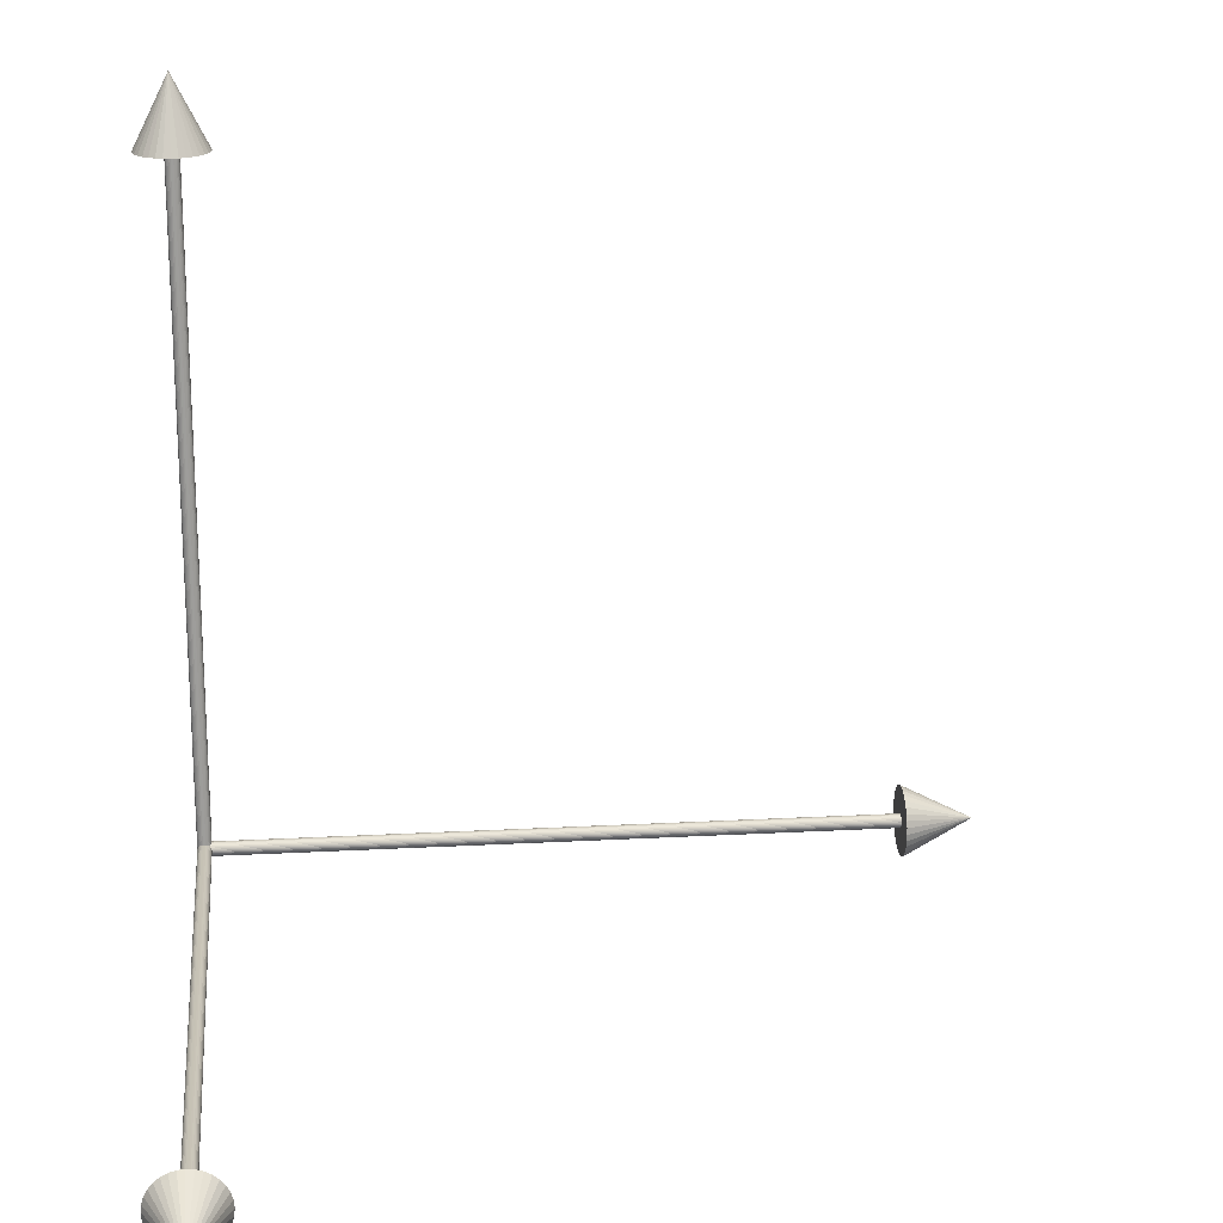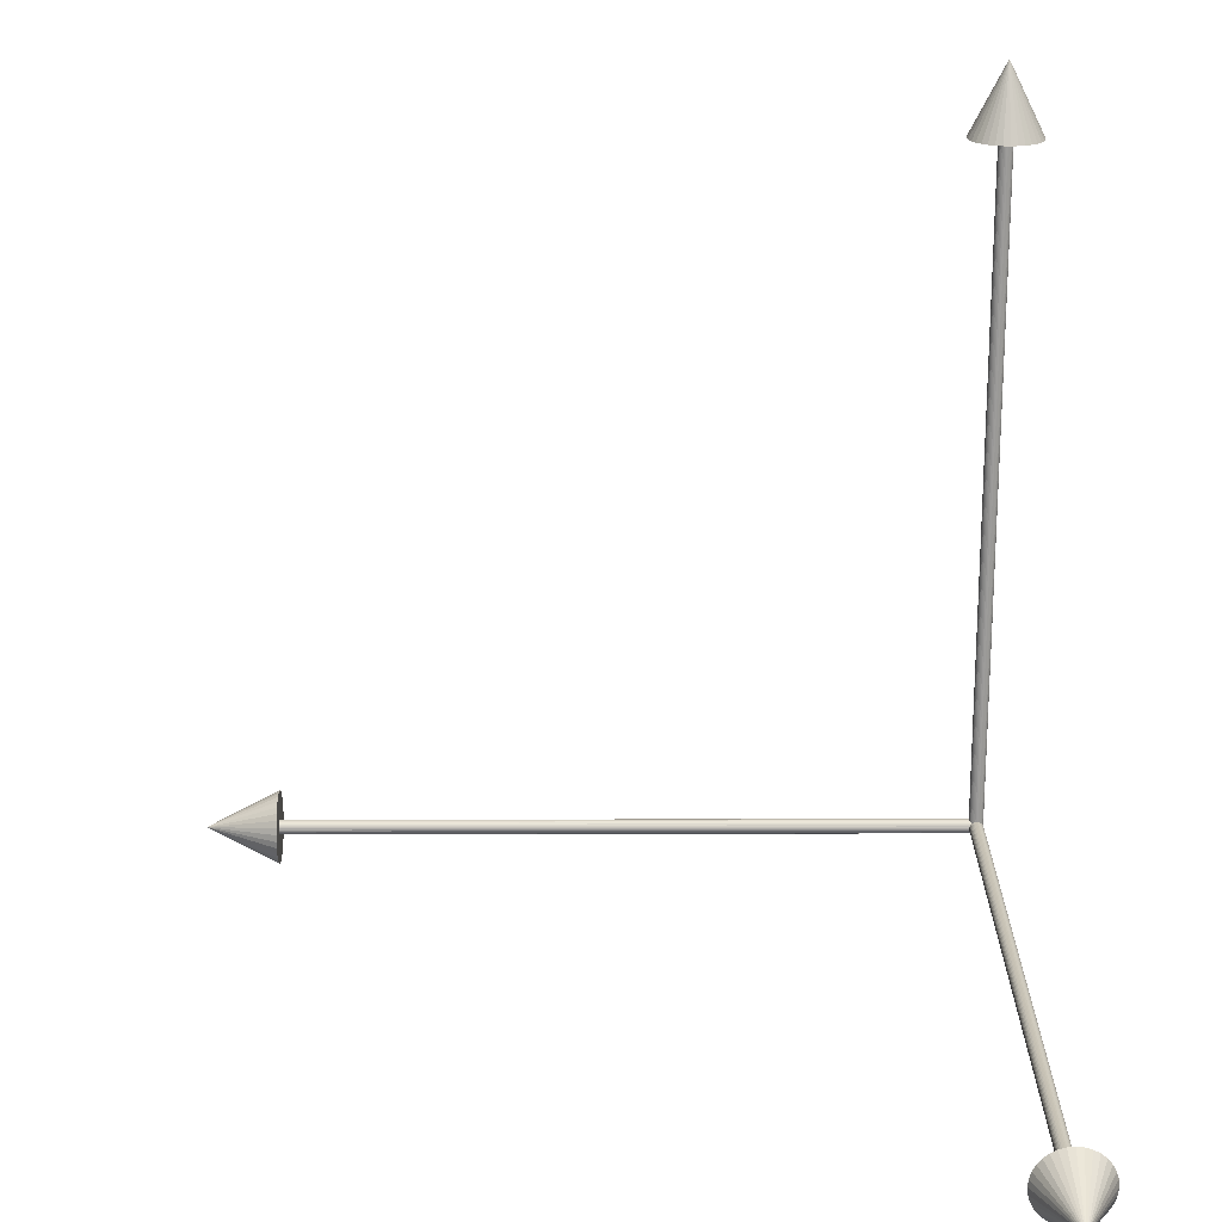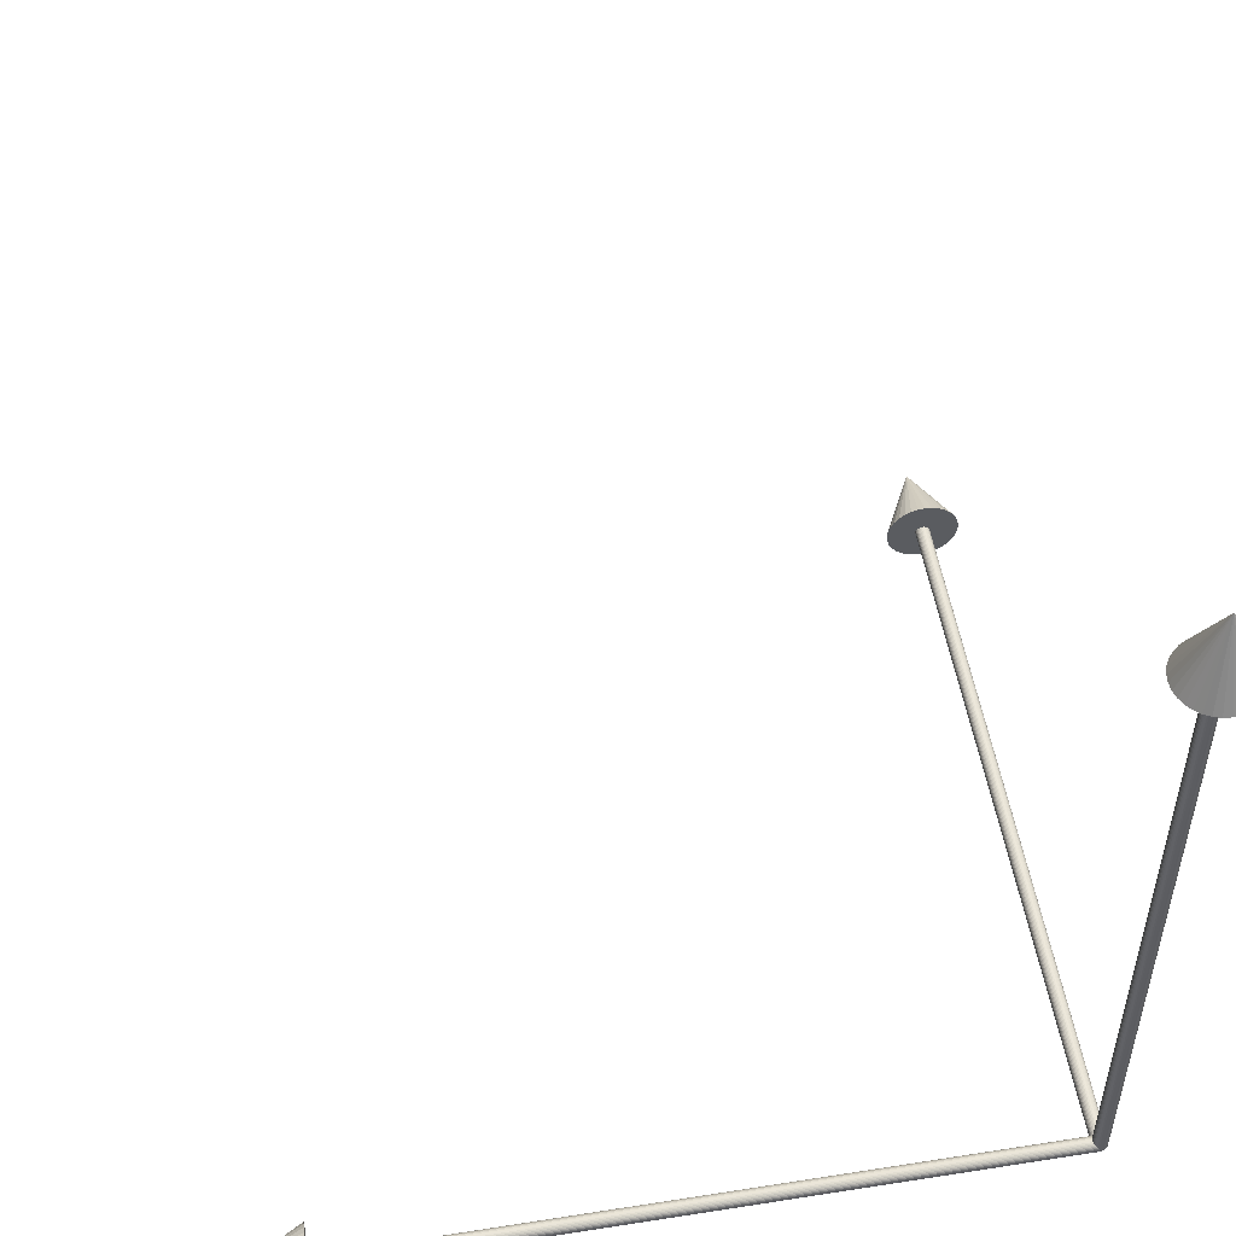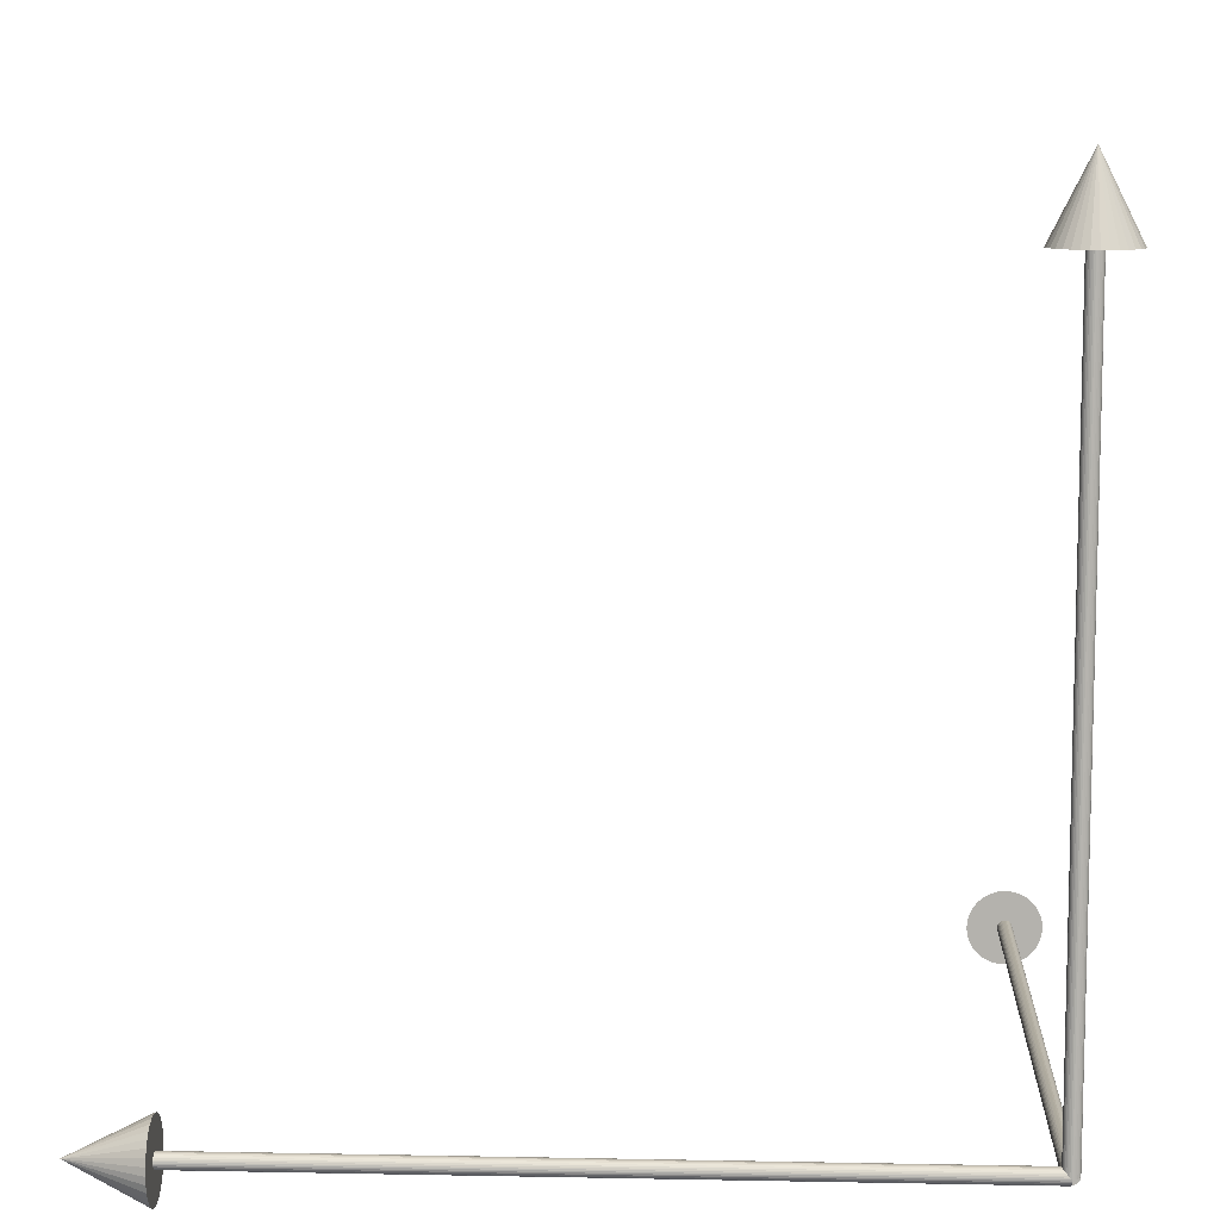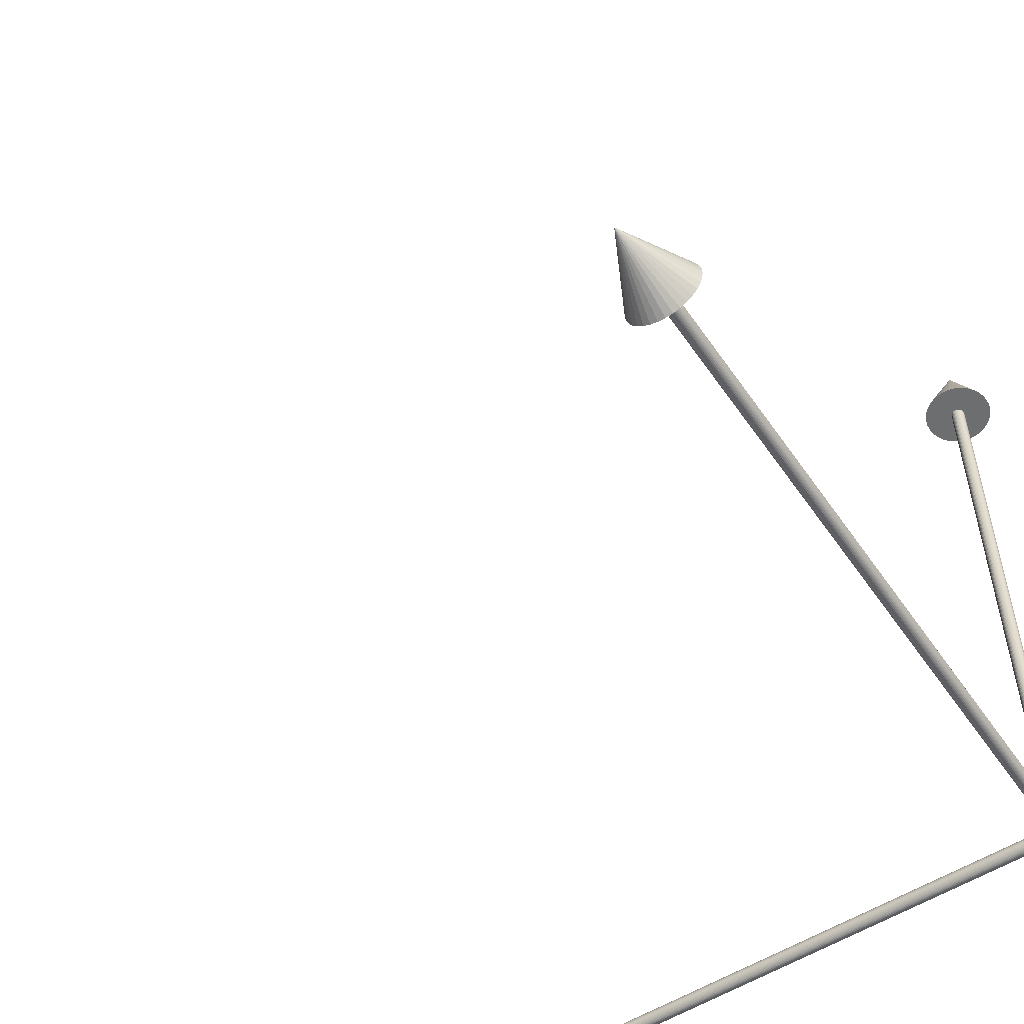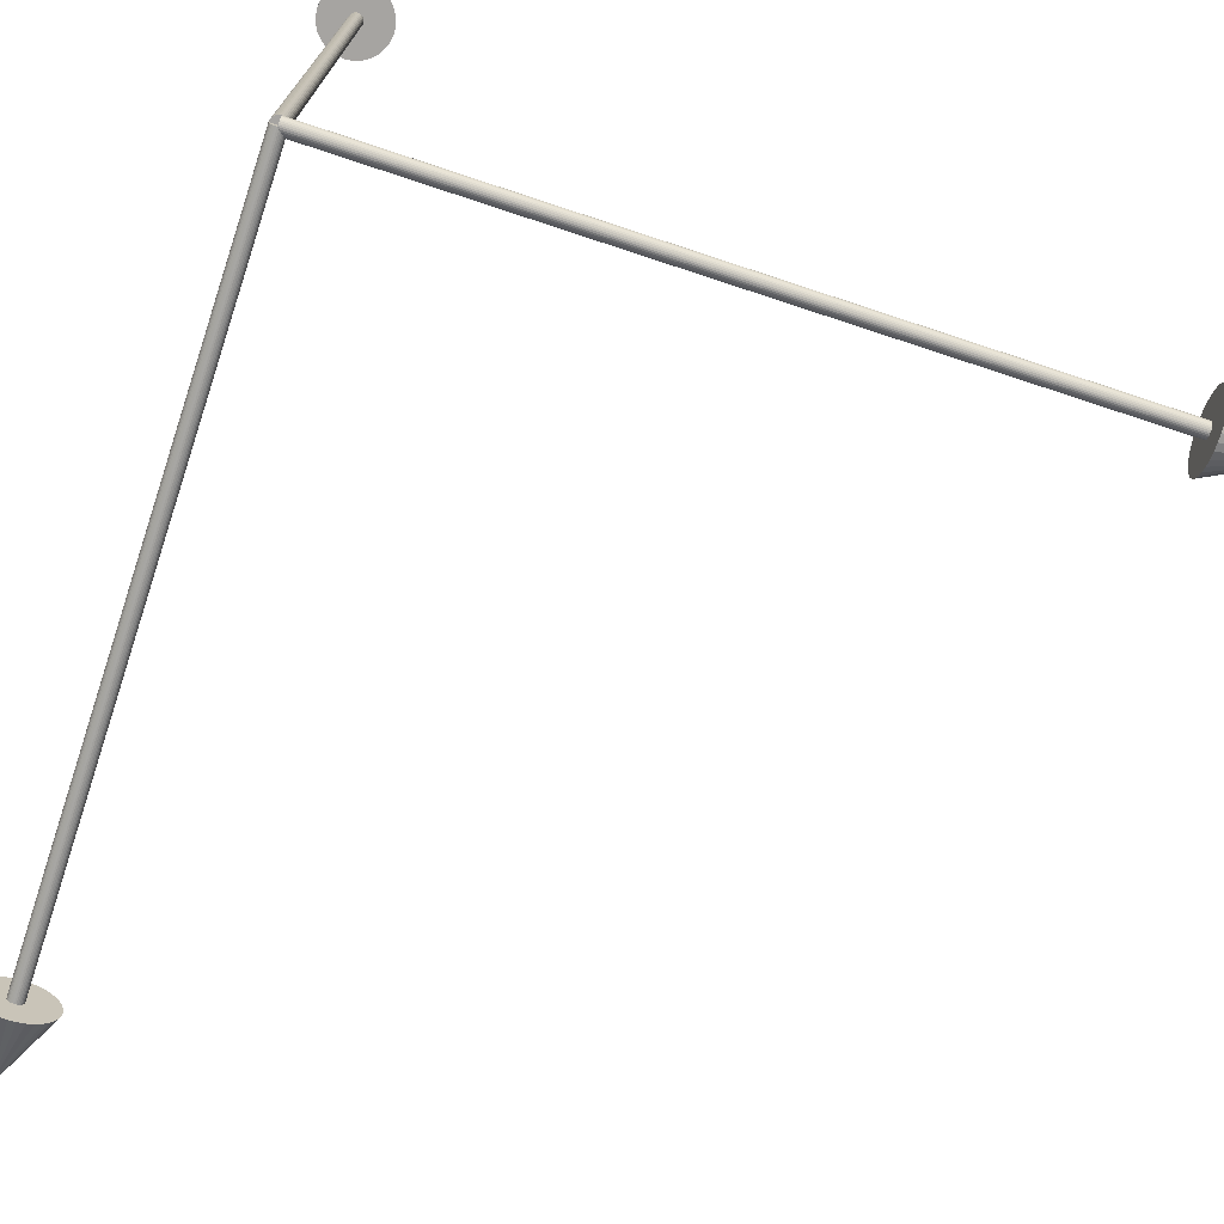
<metadata>
{"format":"obj","ext":"obj","renderer":"f3d","projection":"perspective","resolution":1024,"background":"white","views":[{"elev":19.7,"azim":84.2,"up":"+Z"},{"elev":20.4,"azim":179.8,"up":"+Z"},{"elev":52.9,"azim":170.4,"up":"+Y"},{"elev":9.8,"azim":-177.1,"up":"+Y"},{"elev":-54.3,"azim":123.8,"up":"+Y"},{"elev":-73.5,"azim":-108.3,"up":"+Y"}]}
</metadata>
<code>
o Y
v 0 -0 -0.01
v 0 1 -0.01
v 0.001951 -0 -0.009808
v 0.001951 1 -0.009808
v 0.003827 -0 -0.009239
v 0.003827 1 -0.009239
v 0.005556 -0 -0.008315
v 0.005556 1 -0.008315
v 0.007071 -0 -0.007071
v 0.007071 1 -0.007071
v 0.008315 -0 -0.005556
v 0.008315 1 -0.005556
v 0.009239 -0 -0.003827
v 0.009239 1 -0.003827
v 0.009808 -0 -0.001951
v 0.009808 1 -0.001951
v 0.01 -0 -0
v 0.01 1 -0
v 0.009808 0 0.001951
v 0.009808 1 0.001951
v 0.009239 0 0.003827
v 0.009239 1 0.003827
v 0.008315 0 0.005556
v 0.008315 1 0.005556
v 0.007071 0 0.007071
v 0.007071 1 0.007071
v 0.005556 0 0.008315
v 0.005556 1 0.008315
v 0.003827 0 0.009239
v 0.003827 1 0.009239
v 0.001951 0 0.009808
v 0.001951 1 0.009808
v 0 0 0.01
v 0 1 0.01
v -0.001951 0 0.009808
v -0.001951 1 0.009808
v -0.003827 0 0.009239
v -0.003827 1 0.009239
v -0.005556 0 0.008315
v -0.005556 1 0.008315
v -0.007071 0 0.007071
v -0.007071 1 0.007071
v -0.008315 0 0.005556
v -0.008315 1 0.005556
v -0.009239 0 0.003827
v -0.009239 1 0.003827
v -0.009808 0 0.001951
v -0.009808 1 0.001951
v -0.01 -0 -0
v -0.01 1 -0
v -0.009808 -0 -0.001951
v -0.009808 1 -0.001951
v -0.009239 -0 -0.003827
v -0.009239 1 -0.003827
v -0.008315 -0 -0.005556
v -0.008315 1 -0.005556
v -0.007071 -0 -0.007071
v -0.007071 1 -0.007071
v -0.005556 -0 -0.008315
v -0.005556 1 -0.008315
v -0.003827 -0 -0.009239
v -0.003827 1 -0.009239
v -0.001951 -0 -0.009808
v -0.001951 1 -0.009808
f 1 2 4 3
f 3 4 6 5
f 5 6 8 7
f 7 8 10 9
f 9 10 12 11
f 11 12 14 13
f 13 14 16 15
f 15 16 18 17
f 17 18 20 19
f 19 20 22 21
f 21 22 24 23
f 23 24 26 25
f 25 26 28 27
f 27 28 30 29
f 29 30 32 31
f 31 32 34 33
f 33 34 36 35
f 35 36 38 37
f 37 38 40 39
f 39 40 42 41
f 41 42 44 43
f 43 44 46 45
f 45 46 48 47
f 47 48 50 49
f 49 50 52 51
f 51 52 54 53
f 53 54 56 55
f 55 56 58 57
f 57 58 60 59
f 59 60 62 61
f 4 2 64 62 60 58 56 54 52 50 48 46 44 42 40 38 36 34 32 30 28 26 24 22 20 18 16 14 12 10 8 6
f 61 62 64 63
f 63 64 2 1
f 1 3 5 7 9 11 13 15 17 19 21 23 25 27 29 31 33 35 37 39 41 43 45 47 49 51 53 55 57 59 61 63
o Z
v 0 0.01 0
v 0 0.01 1
v 0.001951 0.009808 0
v 0.001951 0.009808 1
v 0.003827 0.009239 0
v 0.003827 0.009239 1
v 0.005556 0.008315 0
v 0.005556 0.008315 1
v 0.007071 0.007071 0
v 0.007071 0.007071 1
v 0.008315 0.005556 0
v 0.008315 0.005556 1
v 0.009239 0.003827 0
v 0.009239 0.003827 1
v 0.009808 0.001951 0
v 0.009808 0.001951 1
v 0.01 0 0
v 0.01 0 1
v 0.009808 -0.001951 0
v 0.009808 -0.001951 1
v 0.009239 -0.003827 0
v 0.009239 -0.003827 1
v 0.008315 -0.005556 0
v 0.008315 -0.005556 1
v 0.007071 -0.007071 0
v 0.007071 -0.007071 1
v 0.005556 -0.008315 0
v 0.005556 -0.008315 1
v 0.003827 -0.009239 0
v 0.003827 -0.009239 1
v 0.001951 -0.009808 0
v 0.001951 -0.009808 1
v 0 -0.01 0
v 0 -0.01 1
v -0.001951 -0.009808 0
v -0.001951 -0.009808 1
v -0.003827 -0.009239 0
v -0.003827 -0.009239 1
v -0.005556 -0.008315 0
v -0.005556 -0.008315 1
v -0.007071 -0.007071 0
v -0.007071 -0.007071 1
v -0.008315 -0.005556 0
v -0.008315 -0.005556 1
v -0.009239 -0.003827 0
v -0.009239 -0.003827 1
v -0.009808 -0.001951 0
v -0.009808 -0.001951 1
v -0.01 0 0
v -0.01 0 1
v -0.009808 0.001951 0
v -0.009808 0.001951 1
v -0.009239 0.003827 0
v -0.009239 0.003827 1
v -0.008315 0.005556 0
v -0.008315 0.005556 1
v -0.007071 0.007071 0
v -0.007071 0.007071 1
v -0.005556 0.008315 0
v -0.005556 0.008315 1
v -0.003827 0.009239 0
v -0.003827 0.009239 1
v -0.001951 0.009808 0
v -0.001951 0.009808 1
f 65 66 68 67
f 67 68 70 69
f 69 70 72 71
f 71 72 74 73
f 73 74 76 75
f 75 76 78 77
f 77 78 80 79
f 79 80 82 81
f 81 82 84 83
f 83 84 86 85
f 85 86 88 87
f 87 88 90 89
f 89 90 92 91
f 91 92 94 93
f 93 94 96 95
f 95 96 98 97
f 97 98 100 99
f 99 100 102 101
f 101 102 104 103
f 103 104 106 105
f 105 106 108 107
f 107 108 110 109
f 109 110 112 111
f 111 112 114 113
f 113 114 116 115
f 115 116 118 117
f 117 118 120 119
f 119 120 122 121
f 121 122 124 123
f 123 124 126 125
f 68 66 128 126 124 122 120 118 116 114 112 110 108 106 104 102 100 98 96 94 92 90 88 86 84 82 80 78 76 74 72 70
f 125 126 128 127
f 127 128 66 65
f 65 67 69 71 73 75 77 79 81 83 85 87 89 91 93 95 97 99 101 103 105 107 109 111 113 115 117 119 121 123 125 127
o X
v 0 0.01 0
v 1 0.01 -0
v 0 0.009808 -0.001951
v 1 0.009808 -0.001951
v 0 0.009239 -0.003827
v 1 0.009239 -0.003827
v 0 0.008315 -0.005556
v 1 0.008315 -0.005556
v 0 0.007071 -0.007071
v 1 0.007071 -0.007071
v 0 0.005556 -0.008315
v 1 0.005556 -0.008315
v 0 0.003827 -0.009239
v 1 0.003827 -0.009239
v 0 0.001951 -0.009808
v 1 0.001951 -0.009808
v 0 0 -0.01
v 1 0 -0.01
v 0 -0.001951 -0.009808
v 1 -0.001951 -0.009808
v 0 -0.003827 -0.009239
v 1 -0.003827 -0.009239
v 0 -0.005556 -0.008315
v 1 -0.005556 -0.008315
v 0 -0.007071 -0.007071
v 1 -0.007071 -0.007071
v 0 -0.008315 -0.005556
v 1 -0.008315 -0.005556
v 0 -0.009239 -0.003827
v 1 -0.009239 -0.003827
v 0 -0.009808 -0.001951
v 1 -0.009808 -0.001951
v 0 -0.01 0
v 1 -0.01 -0
v 0 -0.009808 0.001951
v 1 -0.009808 0.001951
v 0 -0.009239 0.003827
v 1 -0.009239 0.003827
v 0 -0.008315 0.005556
v 1 -0.008315 0.005556
v 0 -0.007071 0.007071
v 1 -0.007071 0.007071
v 0 -0.005556 0.008315
v 1 -0.005556 0.008315
v 0 -0.003827 0.009239
v 1 -0.003827 0.009239
v 0 -0.001951 0.009808
v 1 -0.001951 0.009808
v 0 0 0.01
v 1 0 0.01
v 0 0.001951 0.009808
v 1 0.001951 0.009808
v 0 0.003827 0.009239
v 1 0.003827 0.009239
v 0 0.005556 0.008315
v 1 0.005556 0.008315
v 0 0.007071 0.007071
v 1 0.007071 0.007071
v 0 0.008315 0.005556
v 1 0.008315 0.005556
v 0 0.009239 0.003827
v 1 0.009239 0.003827
v 0 0.009808 0.001951
v 1 0.009808 0.001951
f 129 130 132 131
f 131 132 134 133
f 133 134 136 135
f 135 136 138 137
f 137 138 140 139
f 139 140 142 141
f 141 142 144 143
f 143 144 146 145
f 145 146 148 147
f 147 148 150 149
f 149 150 152 151
f 151 152 154 153
f 153 154 156 155
f 155 156 158 157
f 157 158 160 159
f 159 160 162 161
f 161 162 164 163
f 163 164 166 165
f 165 166 168 167
f 167 168 170 169
f 169 170 172 171
f 171 172 174 173
f 173 174 176 175
f 175 176 178 177
f 177 178 180 179
f 179 180 182 181
f 181 182 184 183
f 183 184 186 185
f 185 186 188 187
f 187 188 190 189
f 132 130 192 190 188 186 184 182 180 178 176 174 172 170 168 166 164 162 160 158 156 154 152 150 148 146 144 142 140 138 136 134
f 189 190 192 191
f 191 192 130 129
f 129 131 133 135 137 139 141 143 145 147 149 151 153 155 157 159 161 163 165 167 169 171 173 175 177 179 181 183 185 187 189 191
o ZCone
v 0 0.05 0.95
v 0.009755 0.04904 0.95
v 0.01913 0.04619 0.95
v 0.02778 0.04157 0.95
v 0.03535 0.03535 0.95
v 0.04157 0.02778 0.95
v 0.04619 0.01913 0.95
v 0.04904 0.009755 0.95
v 0.05 0 0.95
v 0.04904 -0.009755 0.95
v 0.04619 -0.01913 0.95
v 0.04157 -0.02778 0.95
v 0.03535 -0.03535 0.95
v 0.02778 -0.04157 0.95
v 0.01913 -0.04619 0.95
v 0.009755 -0.04904 0.95
v 0 -0.05 0.95
v -0.009755 -0.04904 0.95
v -0.01913 -0.04619 0.95
v -0.02778 -0.04157 0.95
v -0.03535 -0.03535 0.95
v -0.04157 -0.02778 0.95
v -0.04619 -0.01913 0.95
v -0.04904 -0.009755 0.95
v -0.05 0 0.95
v -0.04904 0.009755 0.95
v -0.04619 0.01913 0.95
v -0.04157 0.02778 0.95
v -0.03535 0.03535 0.95
v -0.02778 0.04157 0.95
v -0.01913 0.04619 0.95
v -0.009755 0.04904 0.95
v 0 0 1.05
f 193 225 194
f 194 225 195
f 195 225 196
f 196 225 197
f 197 225 198
f 198 225 199
f 199 225 200
f 200 225 201
f 201 225 202
f 202 225 203
f 203 225 204
f 204 225 205
f 205 225 206
f 206 225 207
f 207 225 208
f 208 225 209
f 209 225 210
f 210 225 211
f 211 225 212
f 212 225 213
f 213 225 214
f 214 225 215
f 215 225 216
f 216 225 217
f 217 225 218
f 218 225 219
f 219 225 220
f 220 225 221
f 221 225 222
f 222 225 223
f 193 194 195 196 197 198 199 200 201 202 203 204 205 206 207 208 209 210 211 212 213 214 215 216 217 218 219 220 221 222 223 224
f 223 225 224
f 224 225 193
o XCone
v 0.95 0.05 0
v 0.95 0.04904 -0.009755
v 0.95 0.04619 -0.01913
v 0.95 0.04157 -0.02778
v 0.95 0.03535 -0.03535
v 0.95 0.02778 -0.04157
v 0.95 0.01913 -0.04619
v 0.95 0.009755 -0.04904
v 0.95 0 -0.05
v 0.95 -0.009755 -0.04904
v 0.95 -0.01913 -0.04619
v 0.95 -0.02778 -0.04157
v 0.95 -0.03535 -0.03535
v 0.95 -0.04157 -0.02778
v 0.95 -0.04619 -0.01913
v 0.95 -0.04904 -0.009755
v 0.95 -0.05 0
v 0.95 -0.04904 0.009755
v 0.95 -0.04619 0.01913
v 0.95 -0.04157 0.02778
v 0.95 -0.03535 0.03535
v 0.95 -0.02778 0.04157
v 0.95 -0.01913 0.04619
v 0.95 -0.009755 0.04904
v 0.95 0 0.05
v 0.95 0.009755 0.04904
v 0.95 0.01913 0.04619
v 0.95 0.02778 0.04157
v 0.95 0.03535 0.03535
v 0.95 0.04157 0.02778
v 0.95 0.04619 0.01913
v 0.95 0.04904 0.009755
v 1.05 0 -0
f 226 258 227
f 227 258 228
f 228 258 229
f 229 258 230
f 230 258 231
f 231 258 232
f 232 258 233
f 233 258 234
f 234 258 235
f 235 258 236
f 236 258 237
f 237 258 238
f 238 258 239
f 239 258 240
f 240 258 241
f 241 258 242
f 242 258 243
f 243 258 244
f 244 258 245
f 245 258 246
f 246 258 247
f 247 258 248
f 248 258 249
f 249 258 250
f 250 258 251
f 251 258 252
f 252 258 253
f 253 258 254
f 254 258 255
f 255 258 256
f 226 227 228 229 230 231 232 233 234 235 236 237 238 239 240 241 242 243 244 245 246 247 248 249 250 251 252 253 254 255 256 257
f 256 258 257
f 257 258 226
o YCone
v 0 0.95 -0.05
v 0.009755 0.95 -0.04904
v 0.01913 0.95 -0.04619
v 0.02778 0.95 -0.04157
v 0.03535 0.95 -0.03535
v 0.04157 0.95 -0.02778
v 0.04619 0.95 -0.01913
v 0.04904 0.95 -0.009755
v 0.05 0.95 0
v 0.04904 0.95 0.009755
v 0.04619 0.95 0.01913
v 0.04157 0.95 0.02778
v 0.03535 0.95 0.03535
v 0.02778 0.95 0.04157
v 0.01913 0.95 0.04619
v 0.009755 0.95 0.04904
v 0 0.95 0.05
v -0.009755 0.95 0.04904
v -0.01913 0.95 0.04619
v -0.02778 0.95 0.04157
v -0.03535 0.95 0.03535
v -0.04157 0.95 0.02778
v -0.04619 0.95 0.01913
v -0.04904 0.95 0.009755
v -0.05 0.95 0
v -0.04904 0.95 -0.009755
v -0.04619 0.95 -0.01913
v -0.04157 0.95 -0.02778
v -0.03535 0.95 -0.03535
v -0.02778 0.95 -0.04157
v -0.01913 0.95 -0.04619
v -0.009755 0.95 -0.04904
v 0 1.05 -0
f 259 291 260
f 260 291 261
f 261 291 262
f 262 291 263
f 263 291 264
f 264 291 265
f 265 291 266
f 266 291 267
f 267 291 268
f 268 291 269
f 269 291 270
f 270 291 271
f 271 291 272
f 272 291 273
f 273 291 274
f 274 291 275
f 275 291 276
f 276 291 277
f 277 291 278
f 278 291 279
f 279 291 280
f 280 291 281
f 281 291 282
f 282 291 283
f 283 291 284
f 284 291 285
f 285 291 286
f 286 291 287
f 287 291 288
f 288 291 289
f 259 260 261 262 263 264 265 266 267 268 269 270 271 272 273 274 275 276 277 278 279 280 281 282 283 284 285 286 287 288 289 290
f 289 291 290
f 290 291 259

</code>
